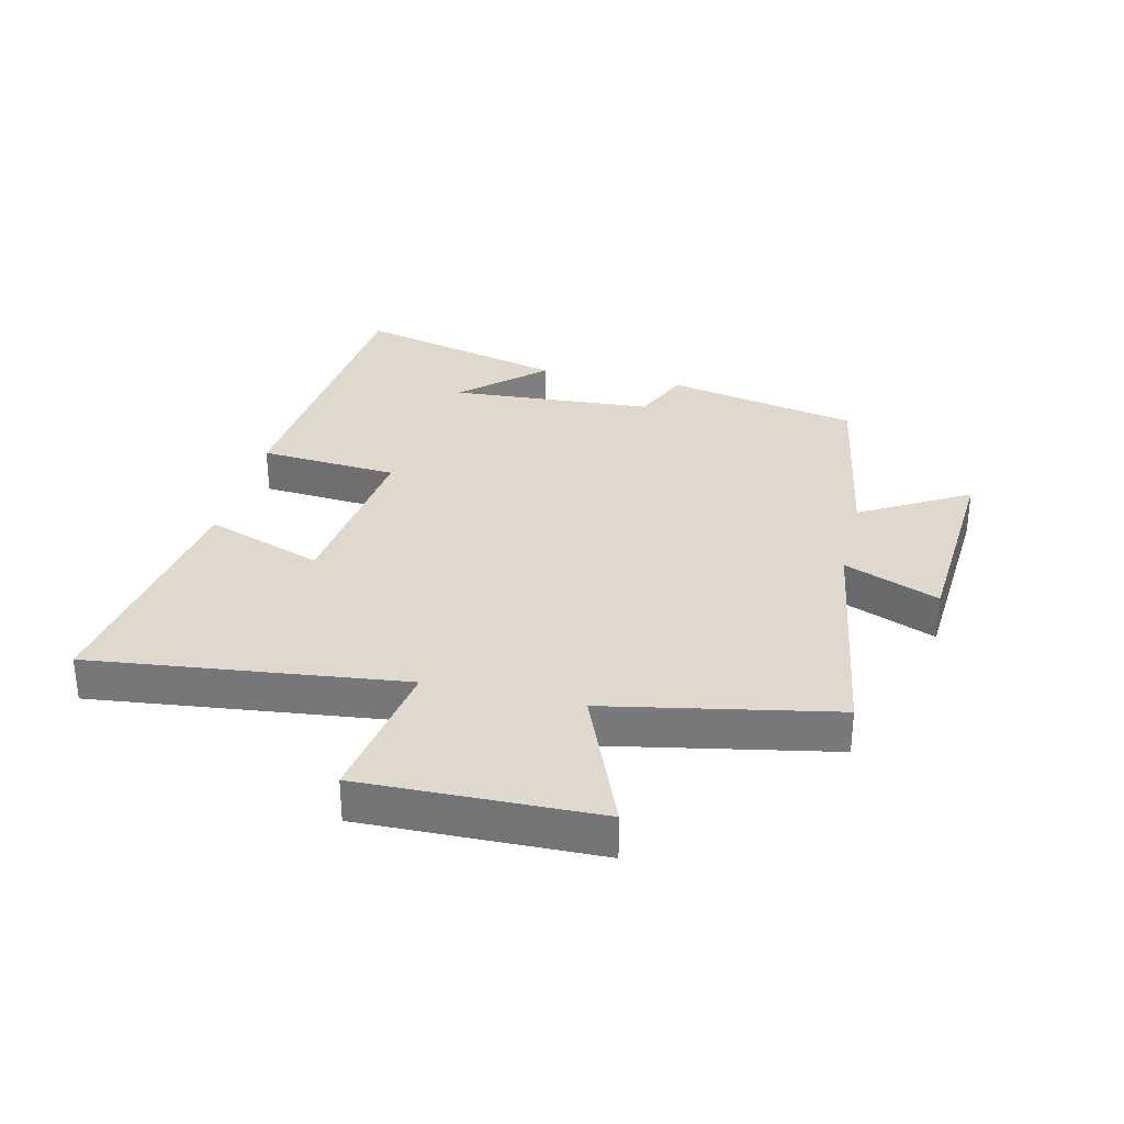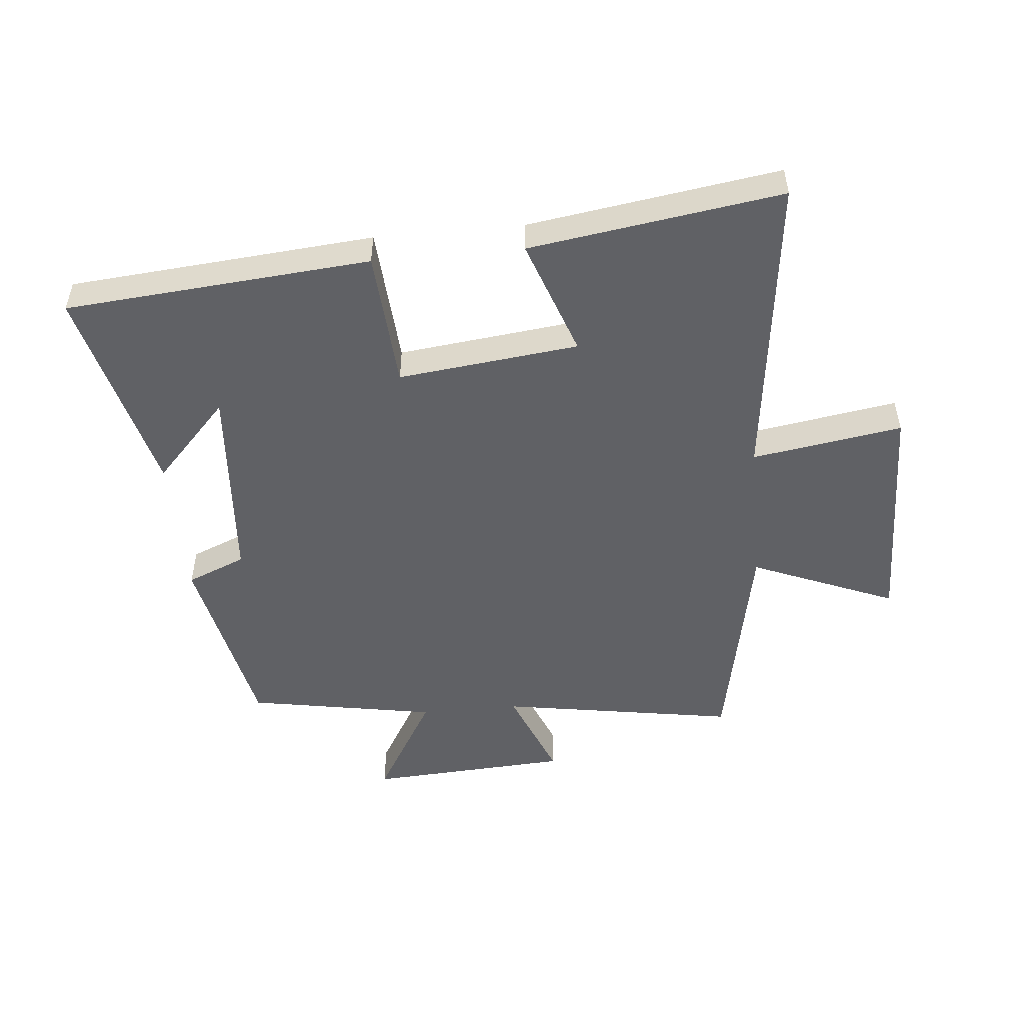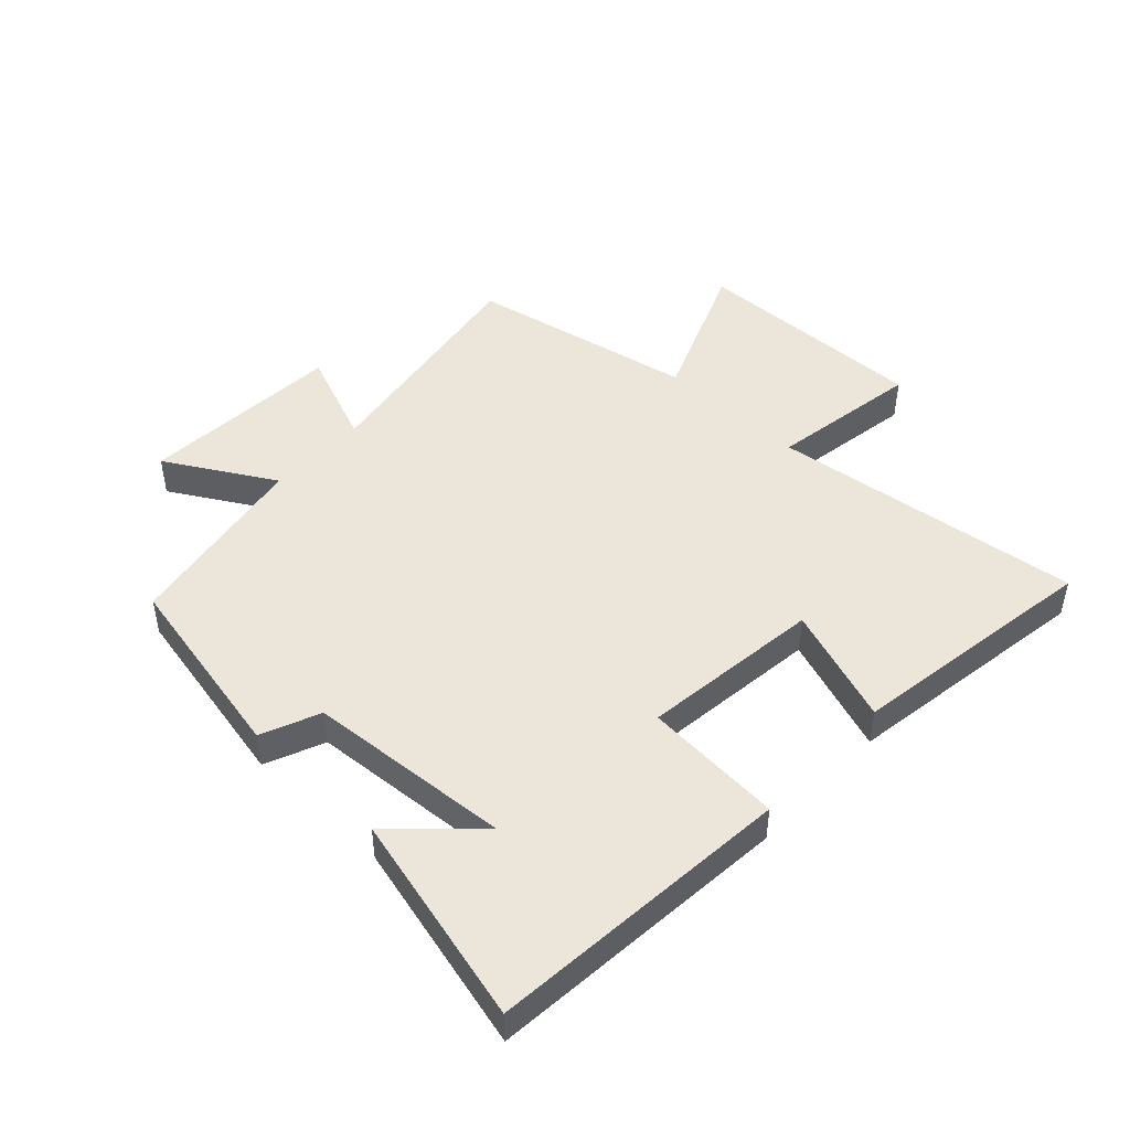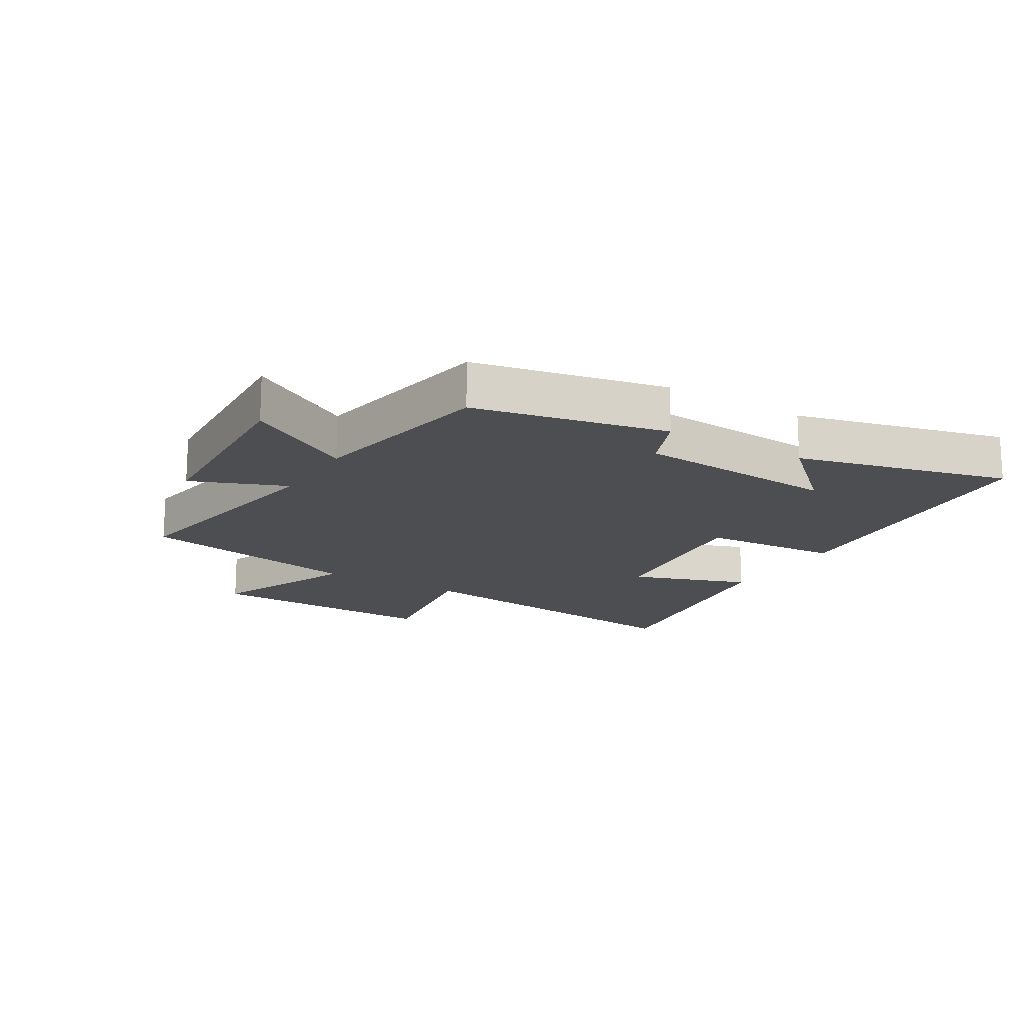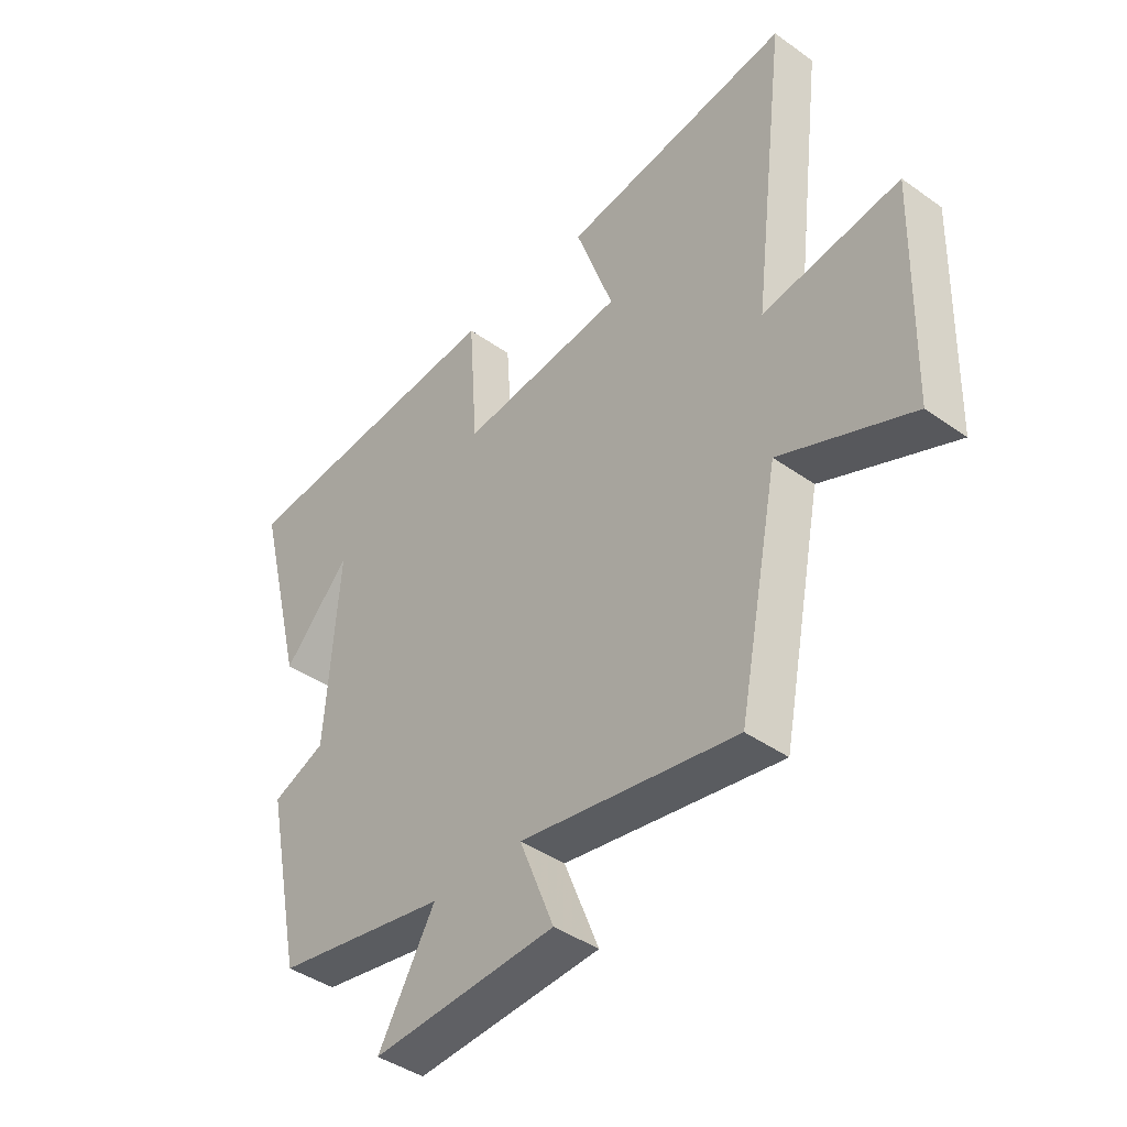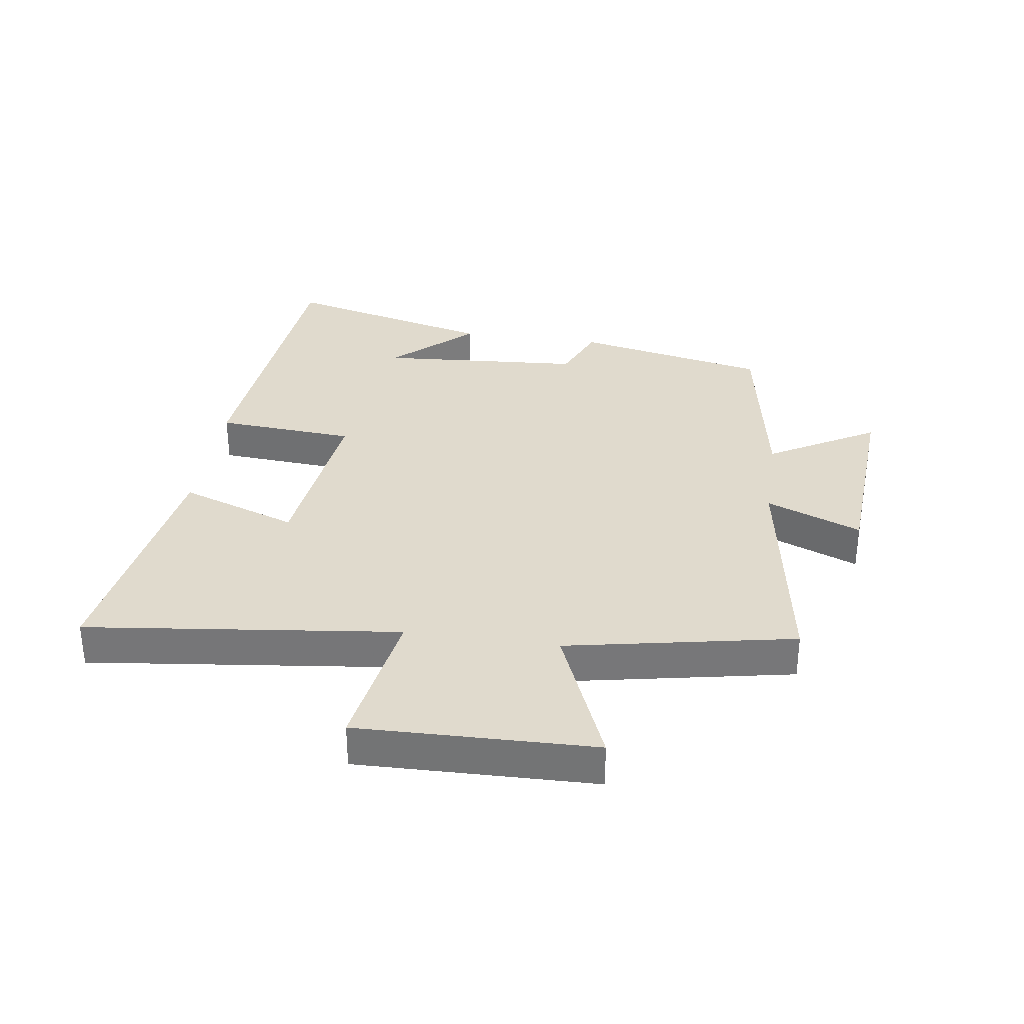
<metadata>
{"format":"obj","ext":"obj","renderer":"f3d","projection":"perspective","resolution":1024,"background":"white","views":[{"elev":31.9,"azim":103.5,"up":"+Y"},{"elev":-50.4,"azim":5.4,"up":"+Y"},{"elev":47.2,"azim":-46.8,"up":"+Y"},{"elev":-16.7,"azim":-121.2,"up":"+Y"},{"elev":-41.8,"azim":49.4,"up":"+Z"},{"elev":33.0,"azim":98.4,"up":"+Y"}]}
</metadata>
<code>
v 0.427 0.07 -0.564
v 0.04 0.07 -0.5
v 0.102 0.07 -0.655
v -0.228 0.07 -0.675
v -0.126 0.07 -0.5
v -0.435 0.07 -0.445
v -0.5 0.07 -0.131
v -0.404 0.07 -0.091
v -0.38 0.07 0.241
v -0.5 0.07 0.113
v -0.587 0.07 0.458
v -0.09 0.07 0.5
v -0.074 0.07 0.274
v 0.22 0.07 0.308
v 0.152 0.07 0.5
v 0.562 0.07 0.561
v 0.5 0.07 0.053
v 0.745 0.07 0.092
v 0.735 0.07 -0.292
v 0.5 0.07 -0.195
v 0.427 0 -0.564
v 0.04 0 -0.5
v 0.102 0 -0.655
v -0.228 0 -0.675
v -0.126 0 -0.5
v -0.435 0 -0.445
v -0.5 0 -0.131
v -0.404 0 -0.091
v -0.38 0 0.241
v -0.5 0 0.113
v -0.587 0 0.458
v -0.09 0 0.5
v -0.074 0 0.274
v 0.22 0 0.308
v 0.152 0 0.5
v 0.562 0 0.561
v 0.5 0 0.053
v 0.745 0 0.092
v 0.735 0 -0.292
v 0.5 0 -0.195
f 17 18 19 20
f 17 20 1 2
f 14 15 16 17
f 13 14 17 2
f 11 12 13
f 9 10 11
f 9 11 13
f 8 9 13 2
f 5 6 7 8
f 2 3 4 5
f 2 5 8
f 40 39 38 37
f 22 21 40 37
f 37 36 35 34
f 22 37 34 33
f 33 32 31
f 31 30 29
f 33 31 29
f 22 33 29 28
f 28 27 26 25
f 25 24 23 22
f 28 25 22
f 1 21 22 2
f 2 22 23 3
f 3 23 24 4
f 4 24 25 5
f 5 25 26 6
f 6 26 27 7
f 7 27 28 8
f 8 28 29 9
f 9 29 30 10
f 10 30 31 11
f 11 31 32 12
f 12 32 33 13
f 13 33 34 14
f 14 34 35 15
f 15 35 36 16
f 16 36 37 17
f 17 37 38 18
f 18 38 39 19
f 19 39 40 20
f 20 40 21 1

</code>
